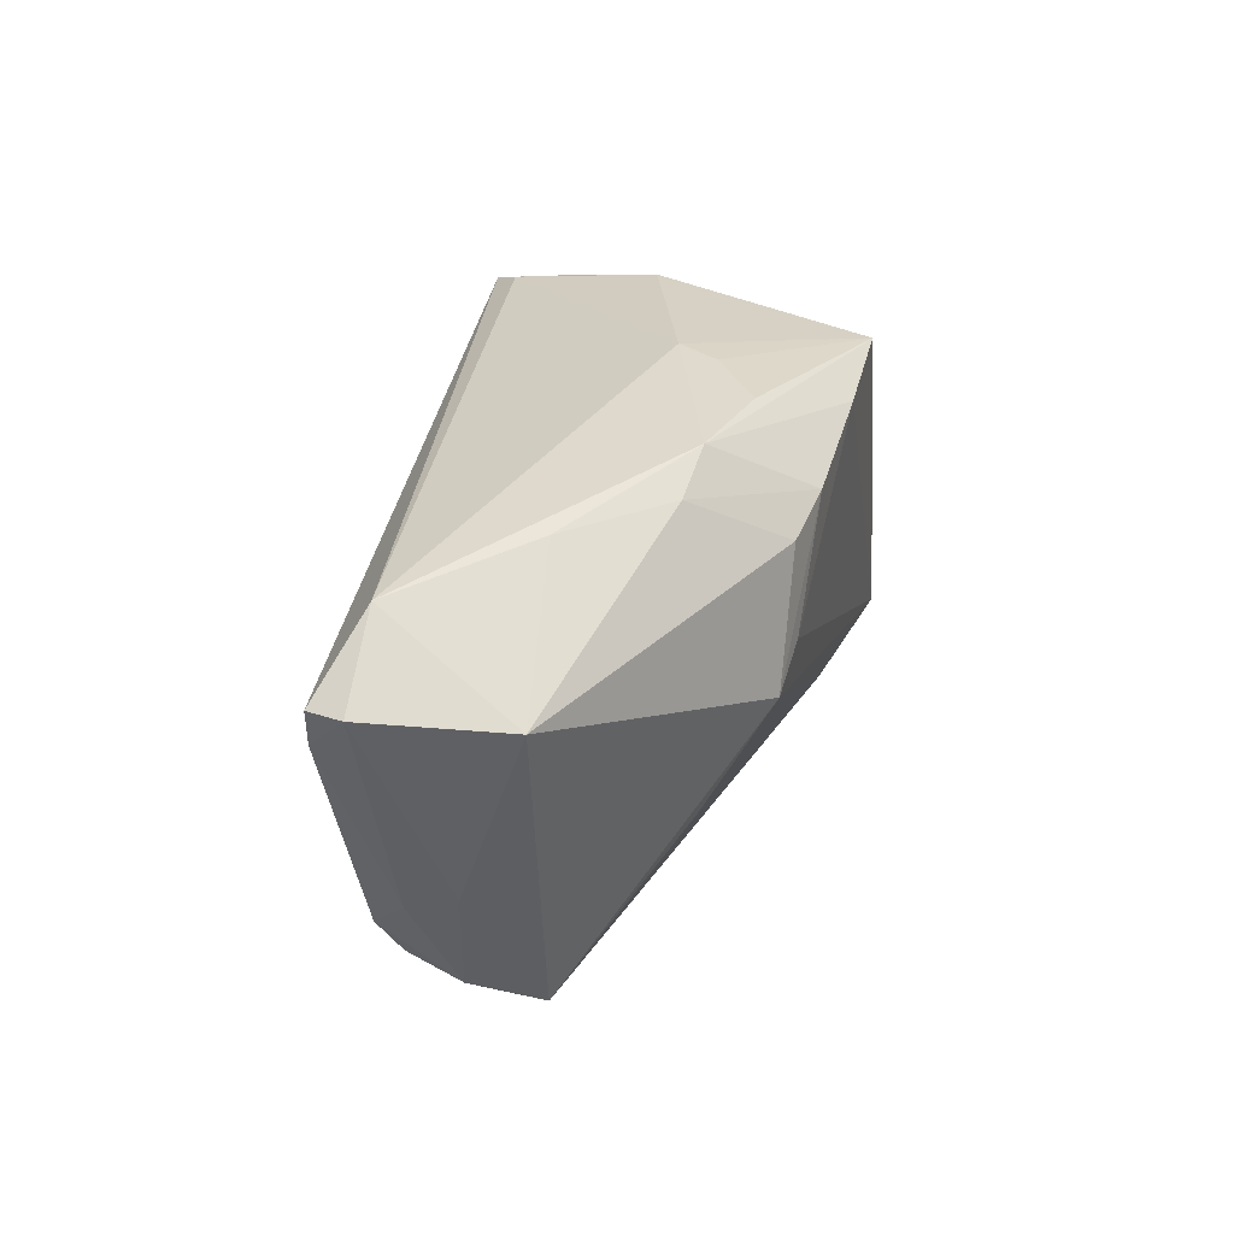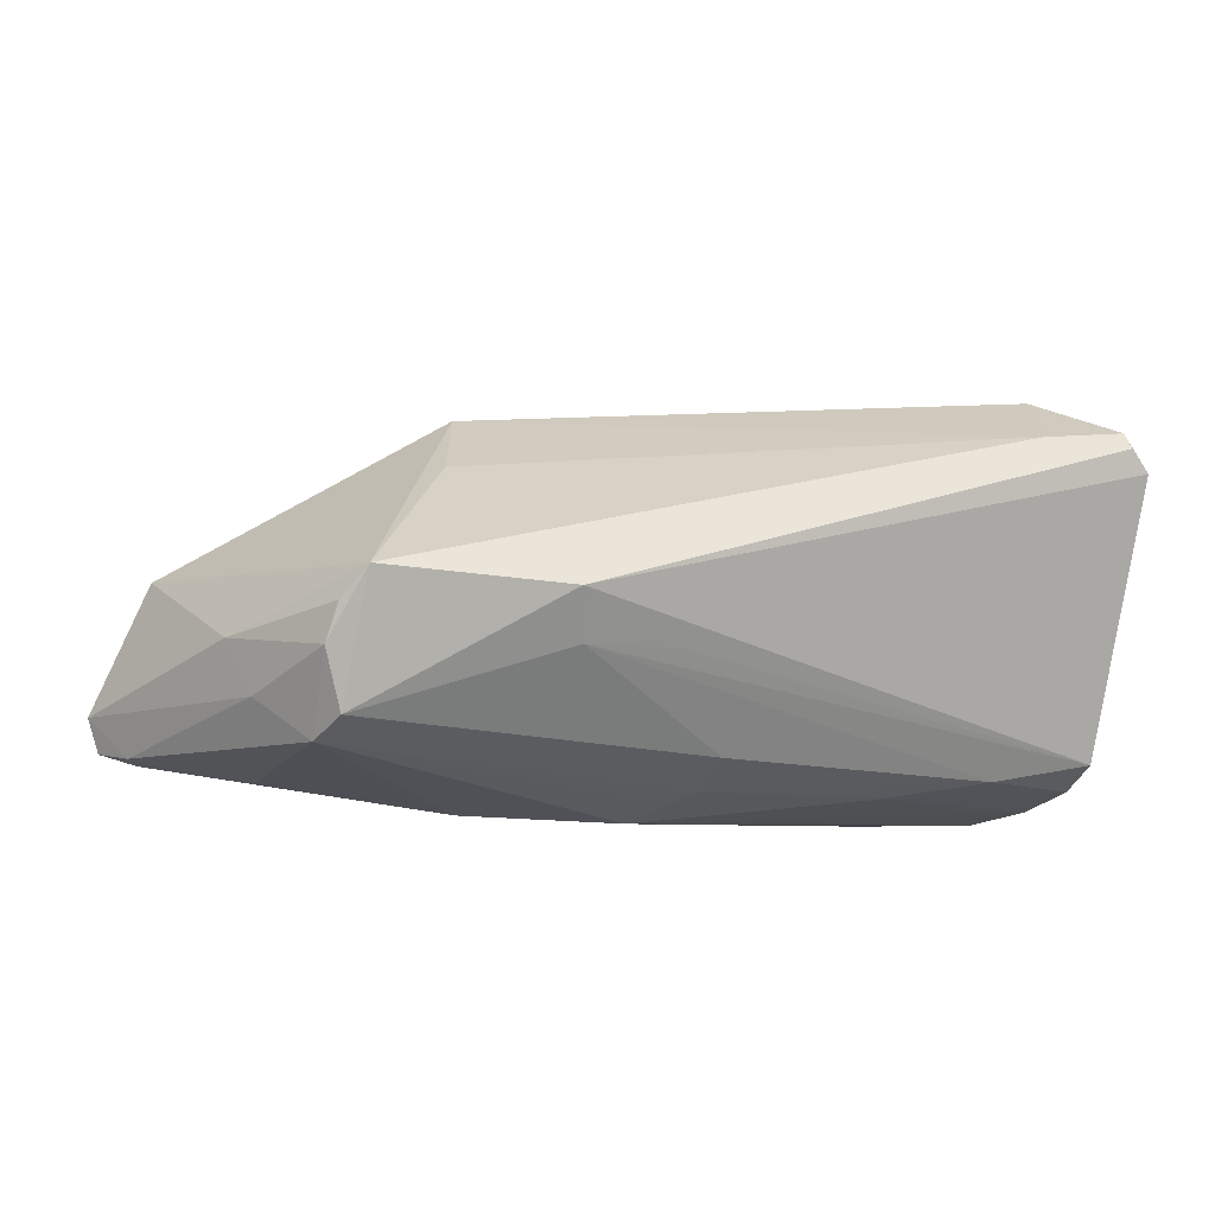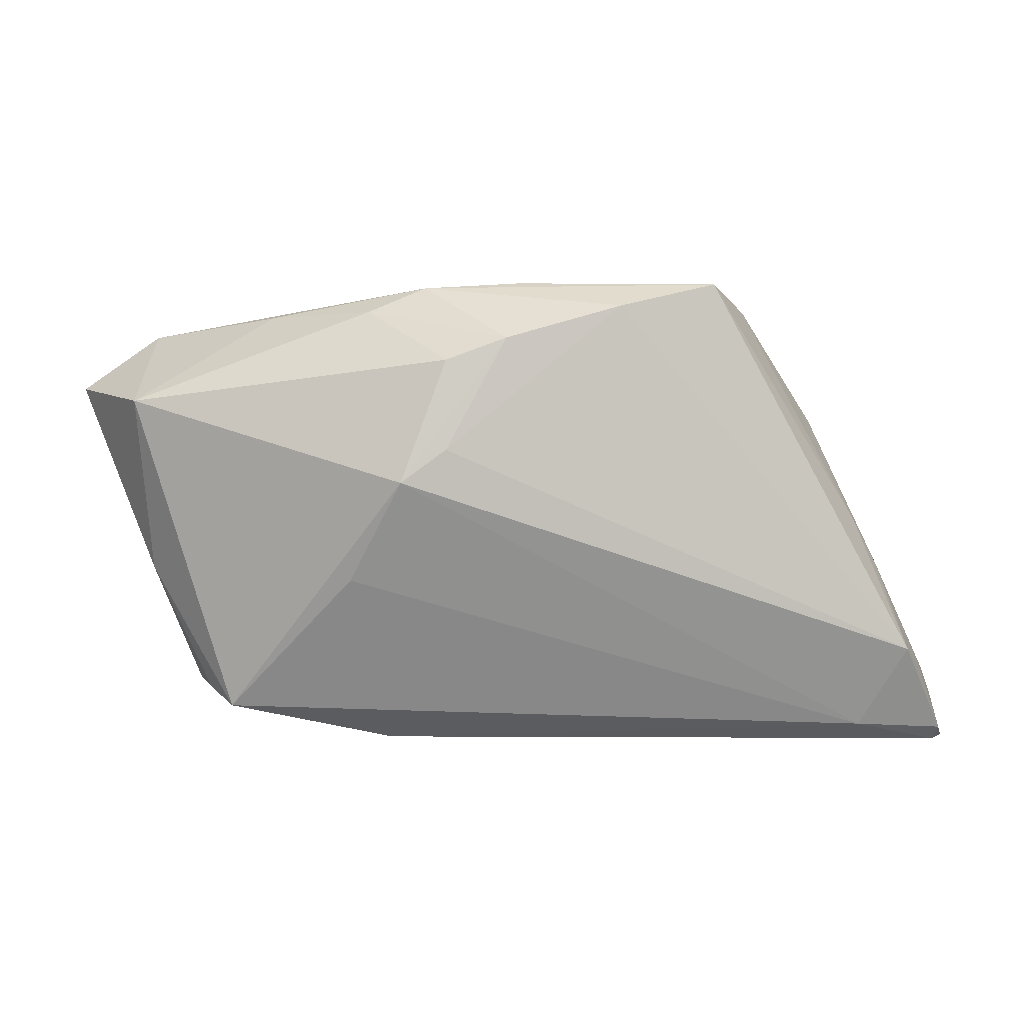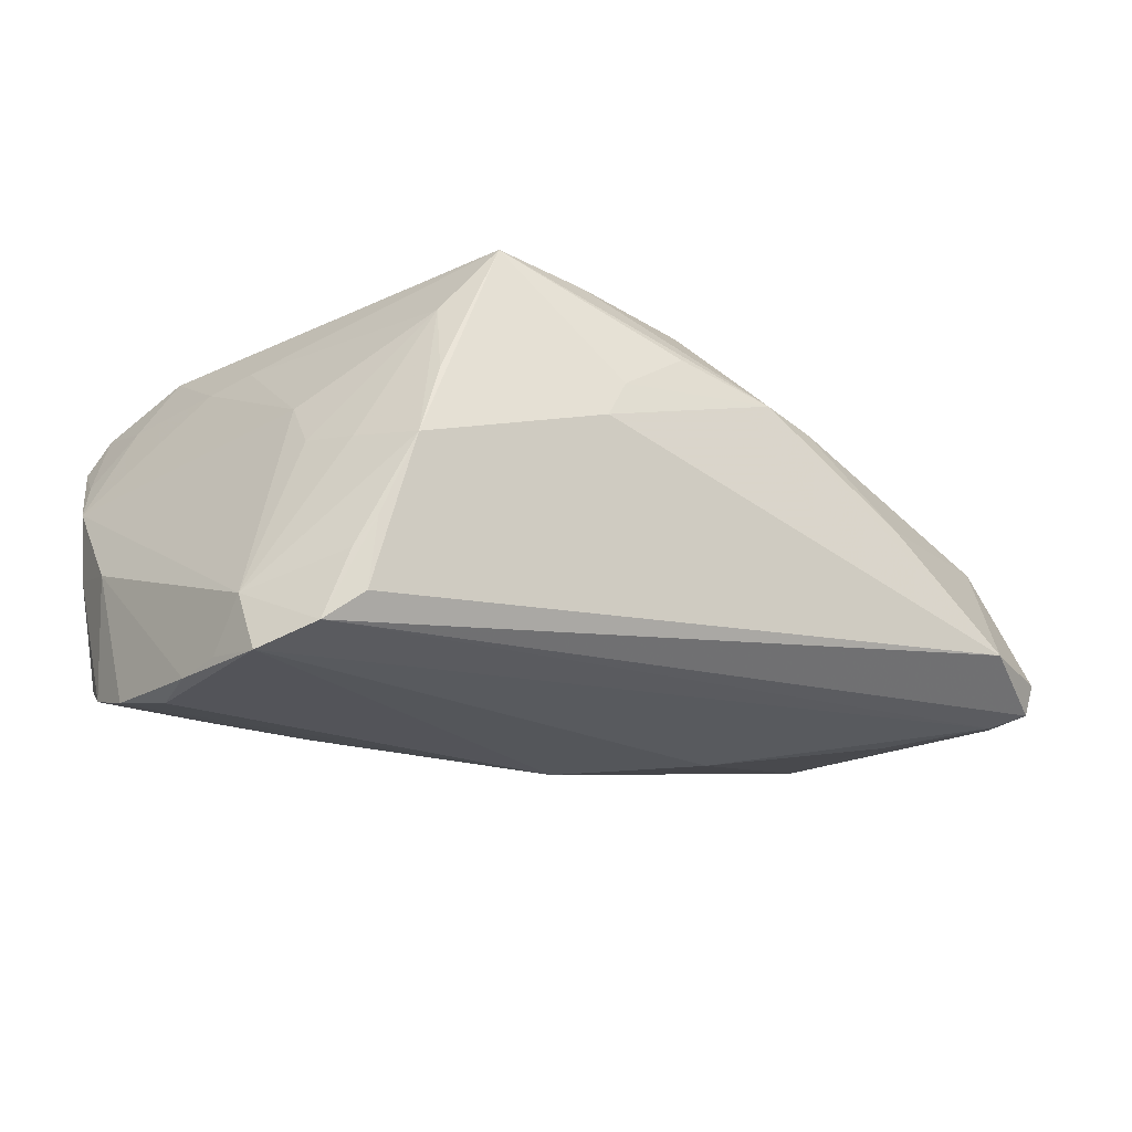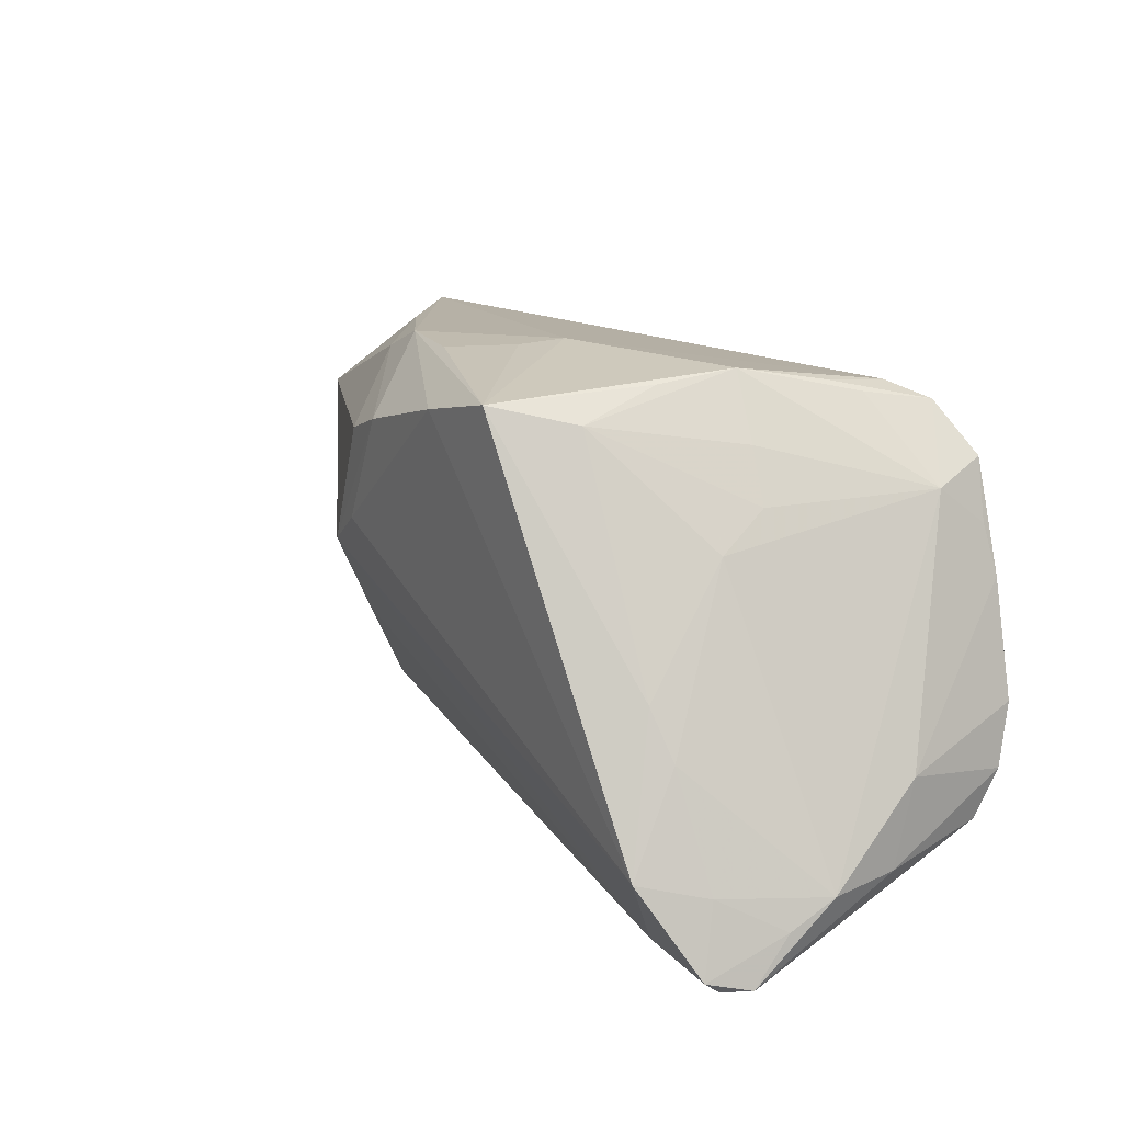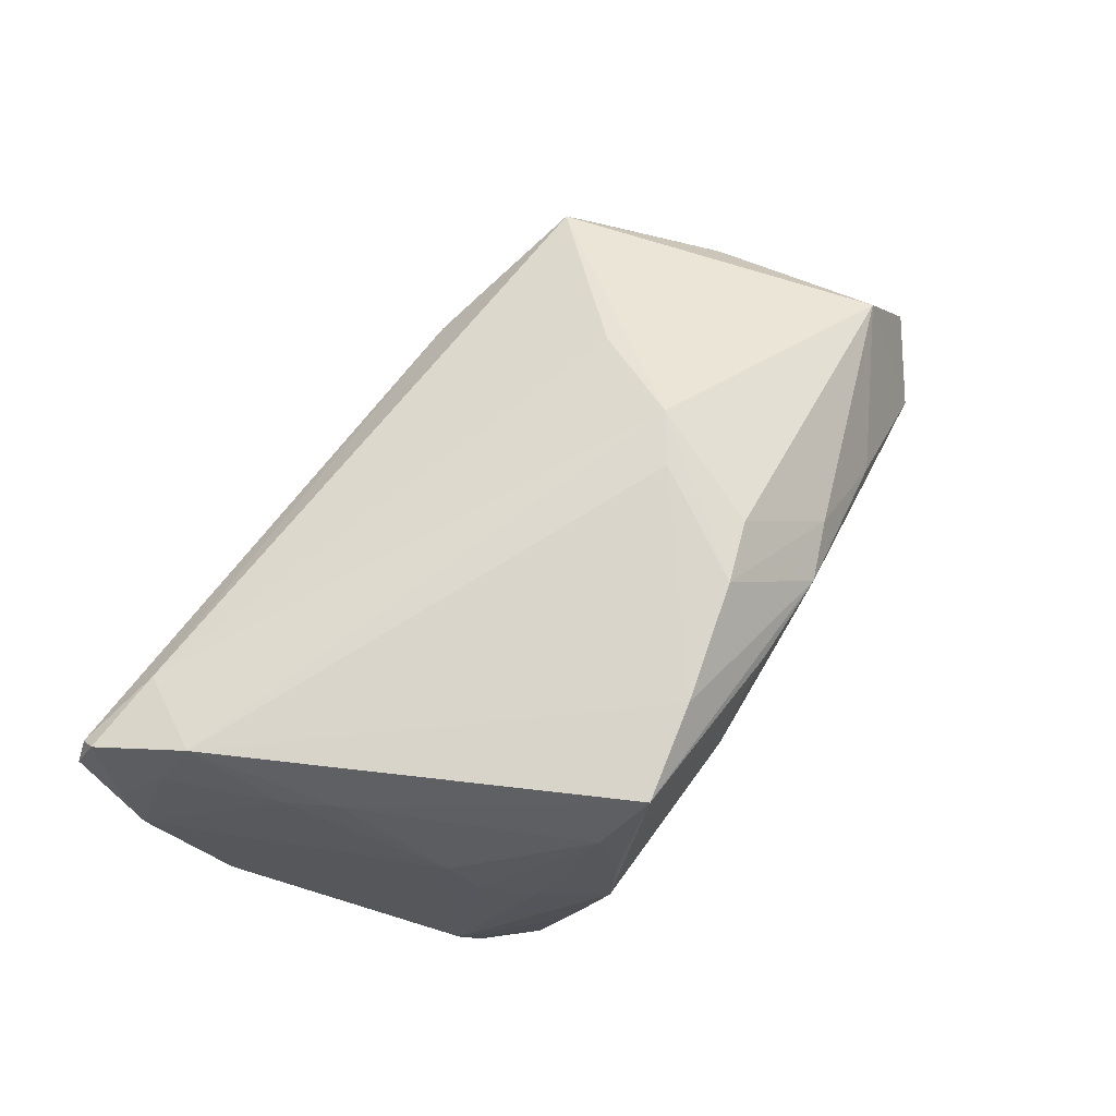
<metadata>
{"format":"obj","ext":"obj","renderer":"f3d","projection":"perspective","resolution":1024,"background":"white","views":[{"elev":27.4,"azim":-78.4,"up":"+Y"},{"elev":-5.9,"azim":-24.1,"up":"+Z"},{"elev":-3.1,"azim":-12.2,"up":"+Y"},{"elev":-23.7,"azim":156.3,"up":"+Z"},{"elev":18.0,"azim":54.1,"up":"+Y"},{"elev":79.1,"azim":125.8,"up":"+Z"}]}
</metadata>
<code>
v -0.05142 0.01411 -0.01875
v -0.02368 -0.00961 0.01348
v -0.05526 0.01675 -0.0174
v -0.01611 -0.03006 -0.001205
v 0.005474 0.02949 0.009998
v -0.01394 0.02801 0.01186
v 0.02813 -0.01434 -0.02227
v 0.04475 -0.007042 0.01784
v -0.04025 -0.01625 -0.01701
v 0.03447 0.02687 -0.01962
v 0.04632 -0.01826 0.02451
v 0.03549 0.02255 0.0003697
v 0.004798 -0.01981 -0.01809
v 0.05335 -0.01955 -0.01823
v 0.05492 -0.0297 0.01496
v 0.04139 -0.001373 0.01871
v 0.05081 -0.02012 0.01734
v 0.05251 -0.03006 0.01768
v -0.03983 -0.02333 -0.003092
v -0.05306 0.01177 -0.01801
v 0.02708 0.02537 0.01683
v -0.002273 0.02852 0.01523
v 0.02777 0.02871 0.007515
v -0.00367 -0.02679 -0.006922
v -0.04683 0.02408 -0.01326
v 0.04433 0.01925 -0.02514
v -0.02111 0.02488 0.01091
v 0.05652 -0.02105 0.005357
v -0.04731 -0.007531 -0.005889
v 0.05255 -0.007003 -0.02359
v -0.01297 0.01759 0.02134
v -0.005677 0.02034 0.02303
v 0.05568 -0.02092 -0.003645
v 0.04864 0.006441 -0.0246
v -0.0182 0.001414 -0.02421
v -0.04088 -0.02206 -0.007484
v -0.0386 -0.0206 -0.01442
v -0.05035 0.01371 0.001934
v 0.004837 -0.01425 -0.02165
v -0.04 0.007075 -0.02075
v -0.04519 -0.01061 -0.01218
v -0.0147 -0.027 -0.006911
v 0.04188 -0.02799 0.0186
v 0.03038 0.02983 -0.001444
v 0.05252 -0.02844 0.01973
v 0.02054 0.02754 0.02514
v 0.03912 0.01661 0.001712
v 0.04683 0.01228 -0.02391
v -0.05652 0.01679 -0.0133
v 0.05378 -0.01407 -0.02124
v 0.05527 -0.01094 -0.006654
v -0.0374 -0.02565 0.0005228
v 0.03626 0.0265 -0.01482
v 0.008685 0.0246 0.02444
v -0.01307 0.006351 0.02198
v 0.03394 0.0279 -0.01121
v 0.001256 -0.01194 -0.02264
v -0.001007 -0.006973 -0.02514
v -0.01854 0.002241 0.02096
v 0.05532 -0.02413 0.01059
v 0.04037 -0.01839 -0.02031
v -0.03237 0.02527 0.0001228
v 0.007923 0.03006 0.005227
v 0.03889 0.02501 -0.02297
v 0.04876 -0.0006492 -0.02514
v 0.03954 0.01239 0.007651
v 0.04573 0.01701 -0.01804
f 38 25 49
f 6 25 62
f 25 38 62
f 59 38 52
f 25 10 64
f 63 25 6
f 63 10 25
f 46 11 16
f 6 62 27
f 27 62 38
f 2 59 52
f 55 59 11
f 49 25 3
f 25 64 3
f 29 38 49
f 52 38 29
f 9 35 58
f 58 35 26
f 26 65 58
f 44 63 46
f 10 63 44
f 6 46 22
f 43 2 52
f 11 59 43
f 59 2 43
f 28 17 60
f 11 17 8
f 8 16 11
f 8 17 28
f 28 66 8
f 66 16 8
f 54 11 46
f 54 55 11
f 54 46 6
f 40 35 9
f 49 3 20
f 20 40 9
f 19 36 52
f 52 29 19
f 19 29 36
f 34 65 26
f 56 64 10
f 10 44 56
f 46 16 21
f 21 16 66
f 64 56 53
f 53 56 44
f 46 63 5
f 5 22 46
f 5 63 6
f 6 22 5
f 67 53 44
f 67 66 28
f 28 51 67
f 26 64 67
f 64 53 67
f 51 34 67
f 11 43 45
f 45 43 18
f 45 17 11
f 45 60 17
f 38 59 31
f 31 27 38
f 35 40 1
f 26 35 1
f 1 20 3
f 40 20 1
f 1 64 26
f 1 3 64
f 9 36 41
f 41 20 9
f 49 20 41
f 41 29 49
f 36 29 41
f 33 51 28
f 51 33 50
f 50 33 14
f 37 36 9
f 9 39 37
f 52 36 37
f 14 33 15
f 15 45 18
f 60 45 15
f 28 60 15
f 15 33 28
f 23 44 46
f 46 21 23
f 23 21 44
f 44 21 12
f 12 67 44
f 48 34 26
f 26 67 48
f 48 67 34
f 55 54 32
f 59 55 32
f 32 31 59
f 32 54 6
f 6 27 32
f 27 31 32
f 30 58 65
f 65 34 30
f 30 34 51
f 51 50 30
f 9 58 57
f 57 39 9
f 58 39 57
f 7 39 58
f 58 30 7
f 7 30 50
f 52 37 4
f 4 37 42
f 4 43 52
f 18 43 4
f 4 15 18
f 14 15 4
f 13 37 39
f 42 37 13
f 66 67 47
f 67 12 47
f 47 21 66
f 47 12 21
f 24 42 14
f 14 4 24
f 24 4 42
f 39 7 61
f 61 13 39
f 61 50 14
f 61 7 50
f 14 42 61
f 42 13 61

</code>
